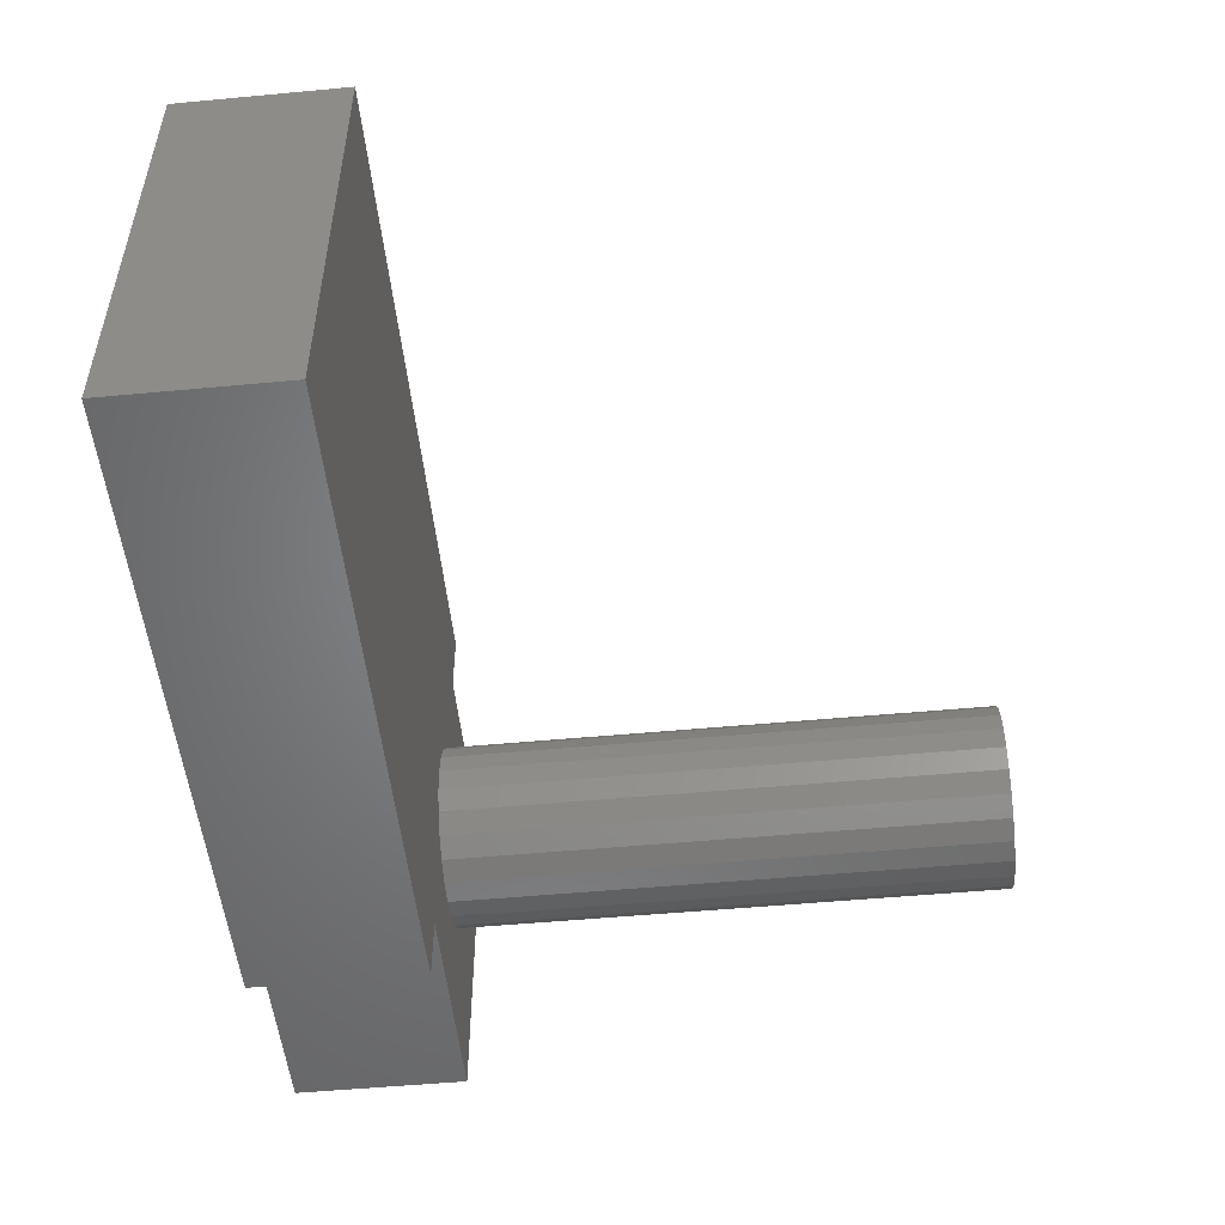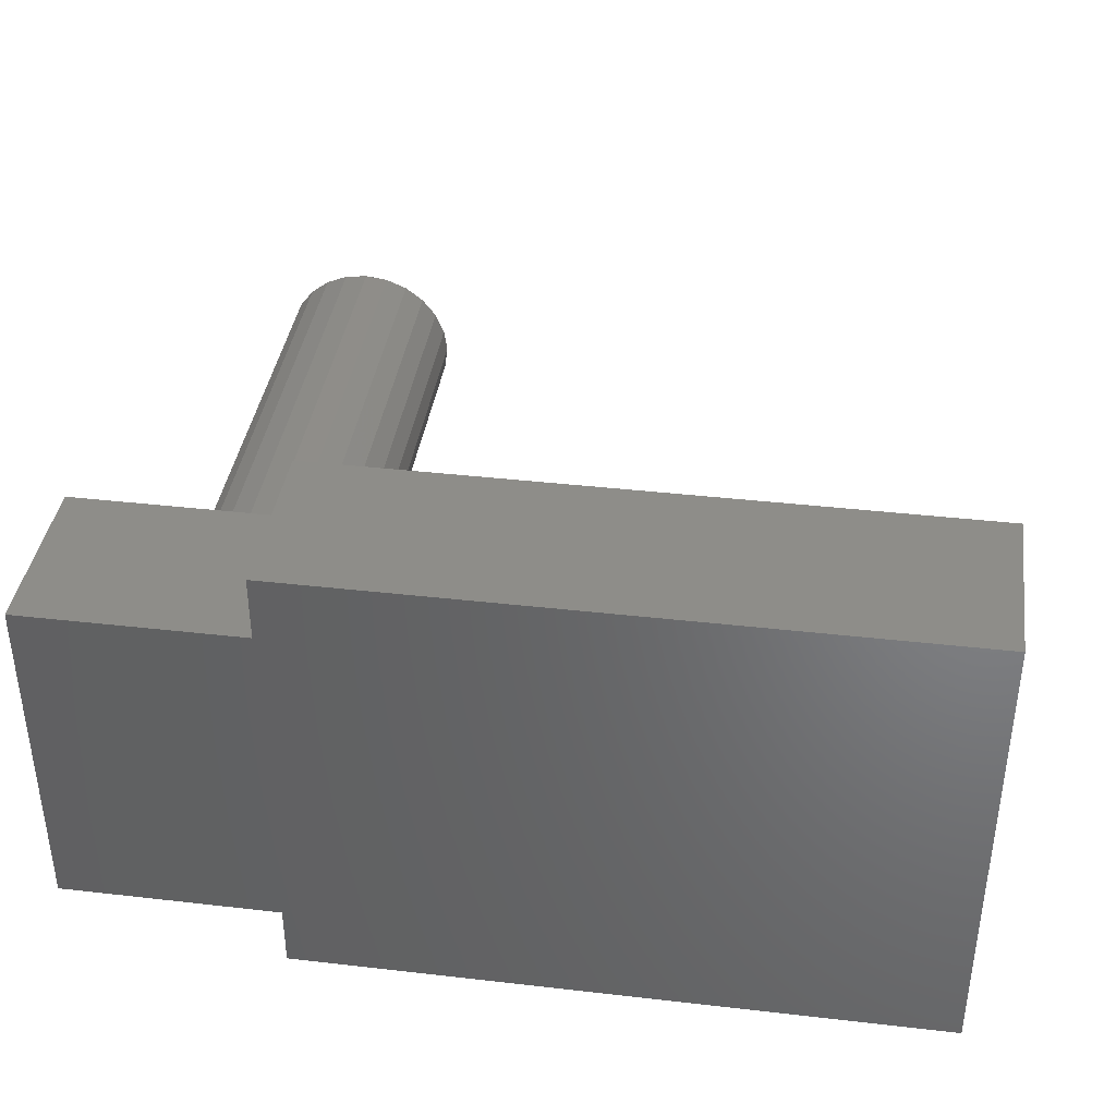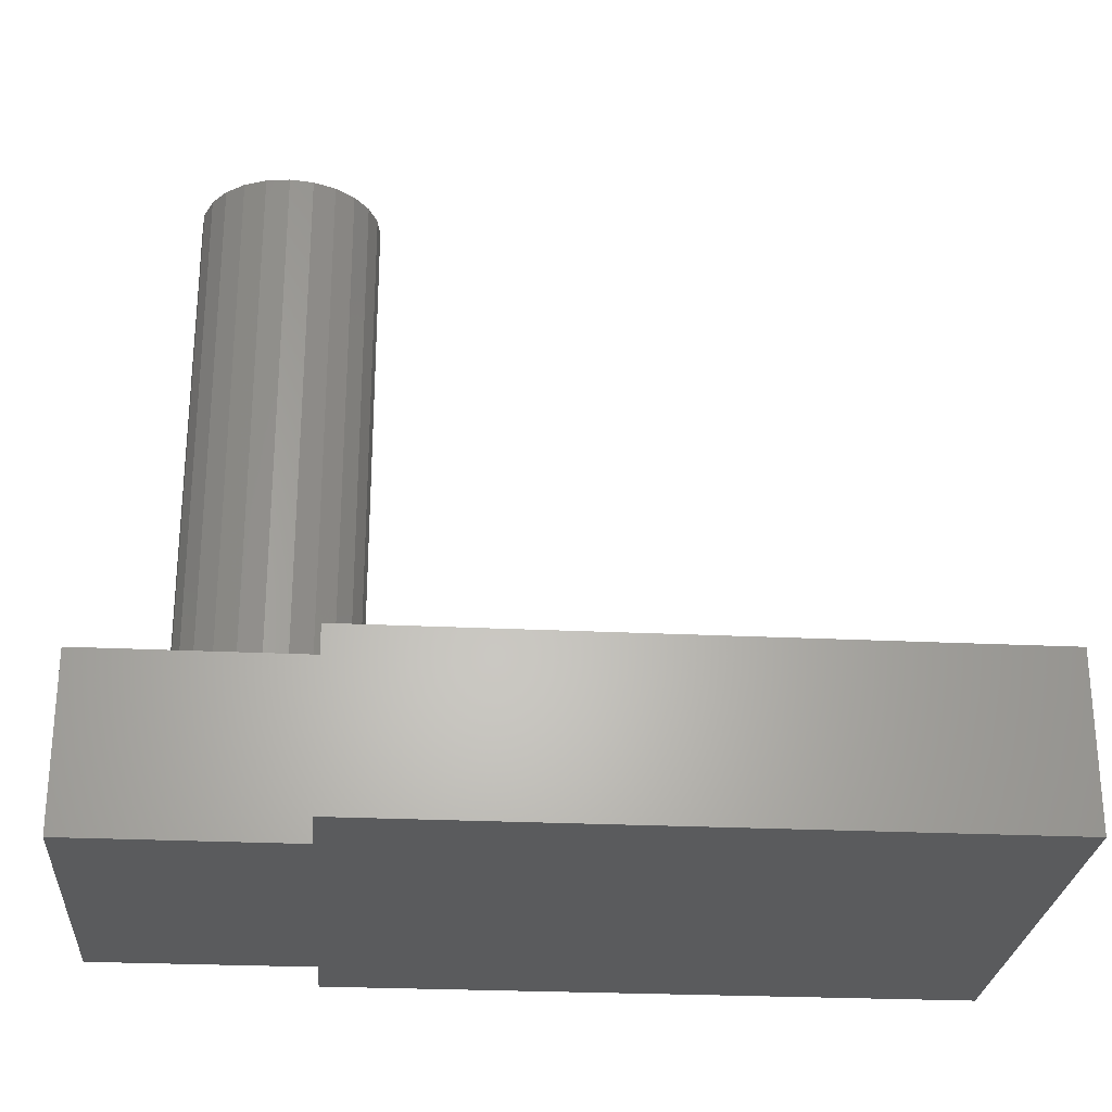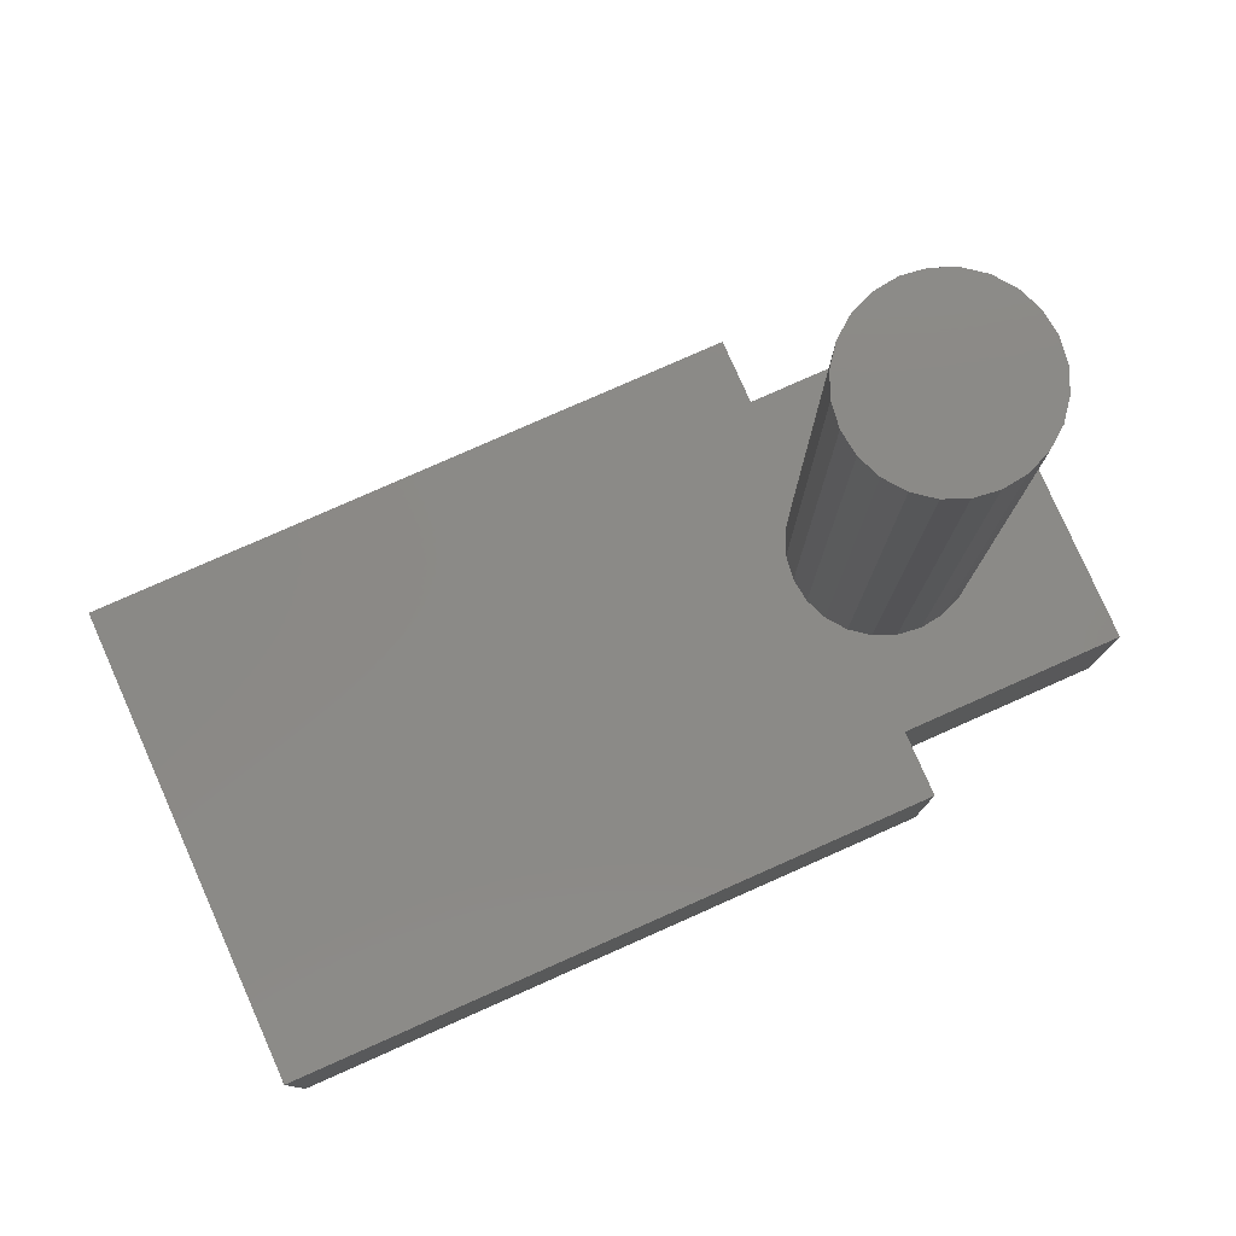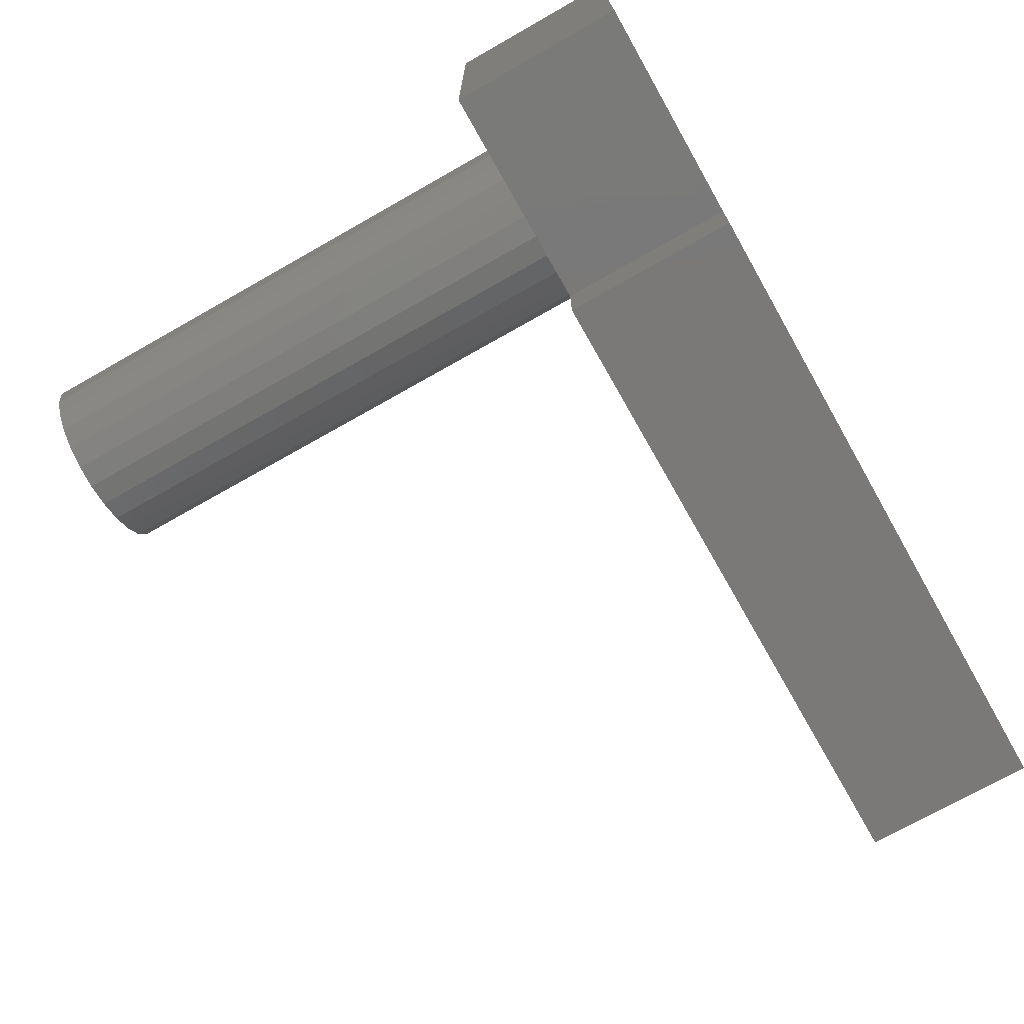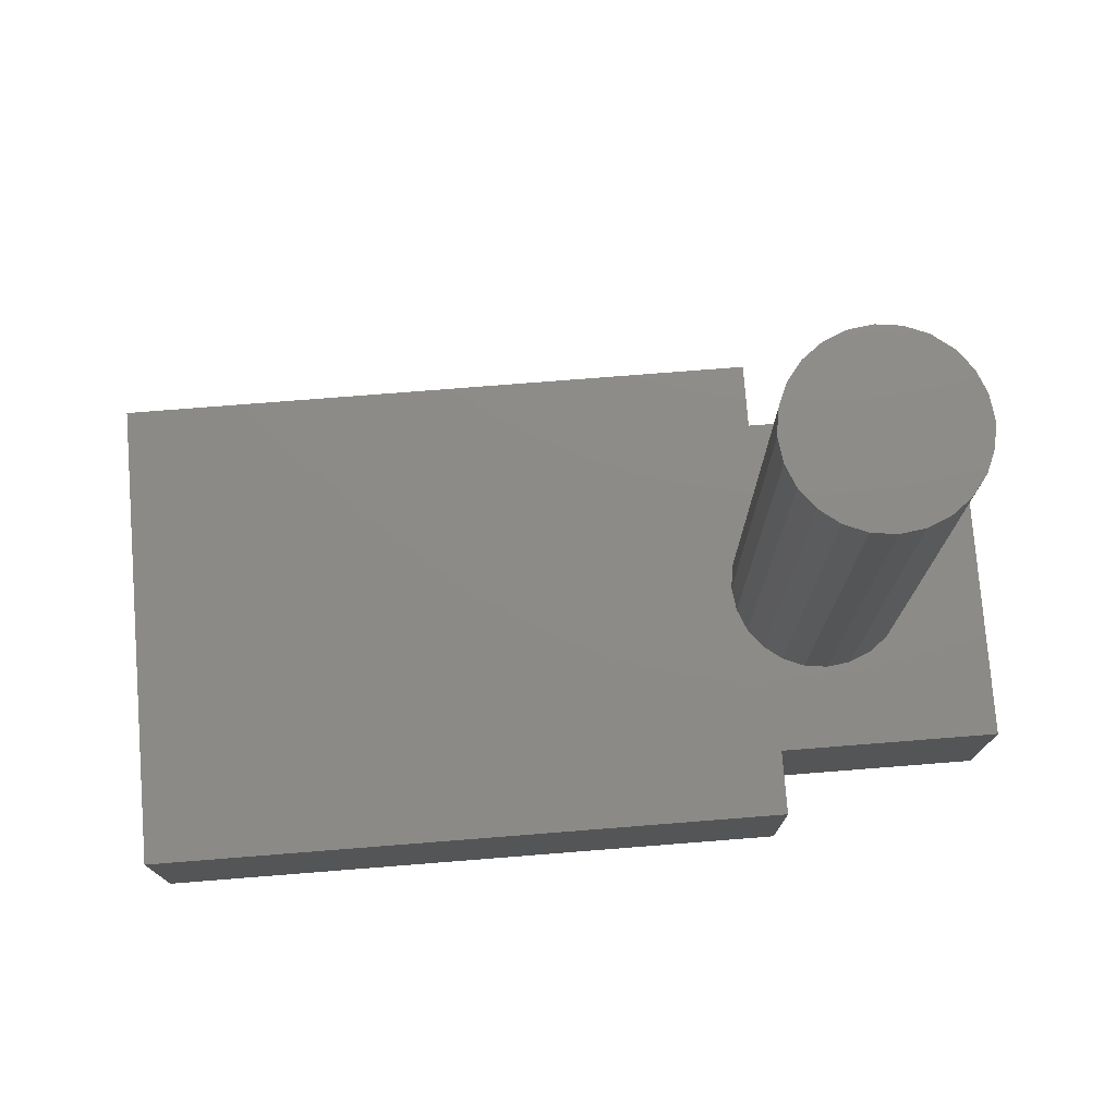
<metadata>
{"format":"stl","ext":"stl","renderer":"f3d","projection":"perspective","resolution":1024,"background":"white","views":[{"elev":-51.4,"azim":-84.2,"up":"+Y"},{"elev":38.8,"azim":-171.8,"up":"+Y"},{"elev":-26.4,"azim":175.7,"up":"+Z"},{"elev":79.1,"azim":-23.9,"up":"+Z"},{"elev":-72.4,"azim":119.6,"up":"+Y"},{"elev":76.2,"azim":-4.5,"up":"+Z"}]}
</metadata>
<code>
# stl→obj: 65 verts, 126 faces
v 151.7 7.14 26
v 150.9 7.251 6.2
v 151.7 7.14 6.2
v 150.9 7.251 26
v 154.9 10.39 6.2
v 154.8 9.549 26
v 154.8 9.549 6.2
v 154.9 10.39 26
v 152.5 13.53 6.2
v 153.3 13.2 26
v 153.3 13.2 6.2
v 152.5 13.53 26
v 152.5 7.251 26
v 152.5 7.251 6.2
v 154.5 8.765 6.2
v 154 8.092 26
v 154 8.092 6.2
v 154.5 8.765 26
v 148.6 9.549 26
v 148.9 8.765 6.2
v 148.9 8.765 26
v 148.6 9.549 6.2
v 148.9 12.02 26
v 148.6 11.23 6.2
v 148.6 11.23 26
v 148.9 12.02 6.2
v 150.1 7.575 6.2
v 150.1 7.575 26
v 149.4 8.092 6.2
v 149.4 8.092 26
v 153.3 7.575 6.2
v 153.3 7.575 26
v 148.4 10.39 6.2
v 148.4 10.39 26
v 154 12.69 6.2
v 154 12.69 26
v 150.1 13.2 26
v 150.9 13.53 6.2
v 150.1 13.2 6.2
v 150.9 13.53 26
v 154.5 12.02 6.2
v 154.8 11.23 26
v 154.8 11.23 6.2
v 154.5 12.02 26
v 149.4 12.69 6.2
v 149.4 12.69 26
v 151.7 13.64 6.2
v 151.7 13.64 26
v 149.7 16.64 1.283e-13
v 157.7 16.64 6.2
v 157.7 16.64 0
v 149.7 16.64 6.2
v 126.2 18.99 6.2
v 126.2 1.79 1.565e-13
v 126.2 1.79 6.2
v 126.2 18.99 1.653e-13
v 149.7 1.79 6.645e-14
v 149.7 18.99 1.146e-13
v 149.7 4.14 4.406e-15
v 157.7 4.14 0
v 149.7 18.99 6.2
v 157.7 4.14 6.2
v 149.7 4.14 6.2
v 149.7 1.79 6.2
v 149.7 17.14 6.2
f 1 2 3
f 2 1 4
f 5 6 7
f 6 5 8
f 9 10 11
f 10 9 12
f 13 3 14
f 3 13 1
f 15 16 17
f 16 15 18
f 19 20 21
f 20 19 22
f 23 24 25
f 24 23 26
f 4 27 2
f 27 4 28
f 21 29 30
f 29 21 20
f 28 29 27
f 29 28 30
f 16 31 17
f 31 16 32
f 25 33 34
f 33 25 24
f 34 22 19
f 22 34 33
f 10 35 11
f 35 10 36
f 37 38 39
f 38 37 40
f 41 42 43
f 42 41 44
f 43 8 5
f 8 43 42
f 45 37 39
f 37 45 46
f 40 47 38
f 47 40 48
f 7 18 15
f 18 7 6
f 46 26 23
f 26 46 45
f 48 9 47
f 9 48 12
f 19 25 34
f 25 19 21
f 25 21 23
f 23 21 30
f 23 30 46
f 46 30 28
f 46 28 37
f 37 28 4
f 37 4 40
f 40 4 1
f 40 1 48
f 48 1 13
f 48 13 12
f 12 13 32
f 12 32 10
f 10 32 16
f 10 16 36
f 36 16 18
f 36 18 44
f 44 18 6
f 44 6 42
f 42 6 8
f 32 14 31
f 14 32 13
f 35 44 41
f 44 35 36
f 49 50 51
f 50 49 52
f 53 54 55
f 54 53 56
f 56 57 54
f 57 56 49
f 49 56 58
f 57 49 59
f 59 49 51
f 59 51 60
f 56 61 58
f 61 56 53
f 62 59 60
f 59 62 63
f 59 64 57
f 64 59 63
f 58 52 49
f 52 58 65
f 65 58 61
f 64 54 57
f 54 64 55
f 64 53 55
f 53 64 22
f 53 22 33
f 22 64 20
f 20 64 29
f 29 64 63
f 29 63 27
f 27 63 62
f 27 62 2
f 2 62 3
f 3 62 14
f 14 62 31
f 31 62 17
f 17 62 15
f 15 62 7
f 7 62 5
f 39 52 45
f 52 39 50
f 50 39 38
f 50 38 47
f 50 47 9
f 50 9 11
f 50 11 35
f 50 35 41
f 50 41 43
f 50 43 5
f 50 5 62
f 53 24 61
f 24 53 33
f 61 24 26
f 61 26 45
f 61 45 52
f 61 52 65
f 51 62 60
f 62 51 50

</code>
